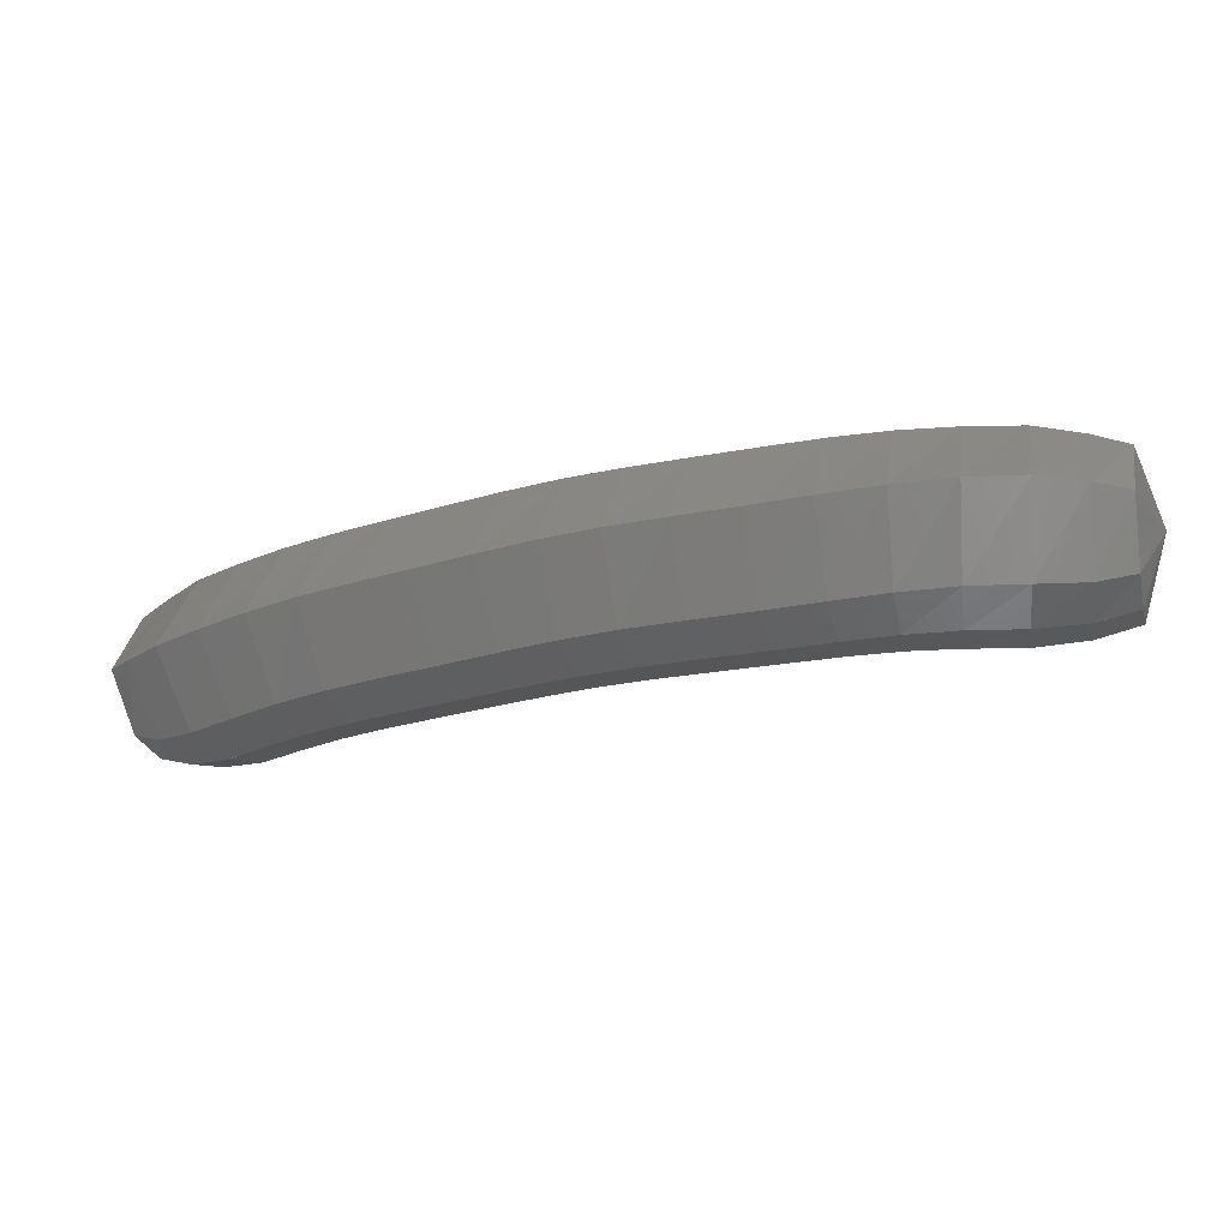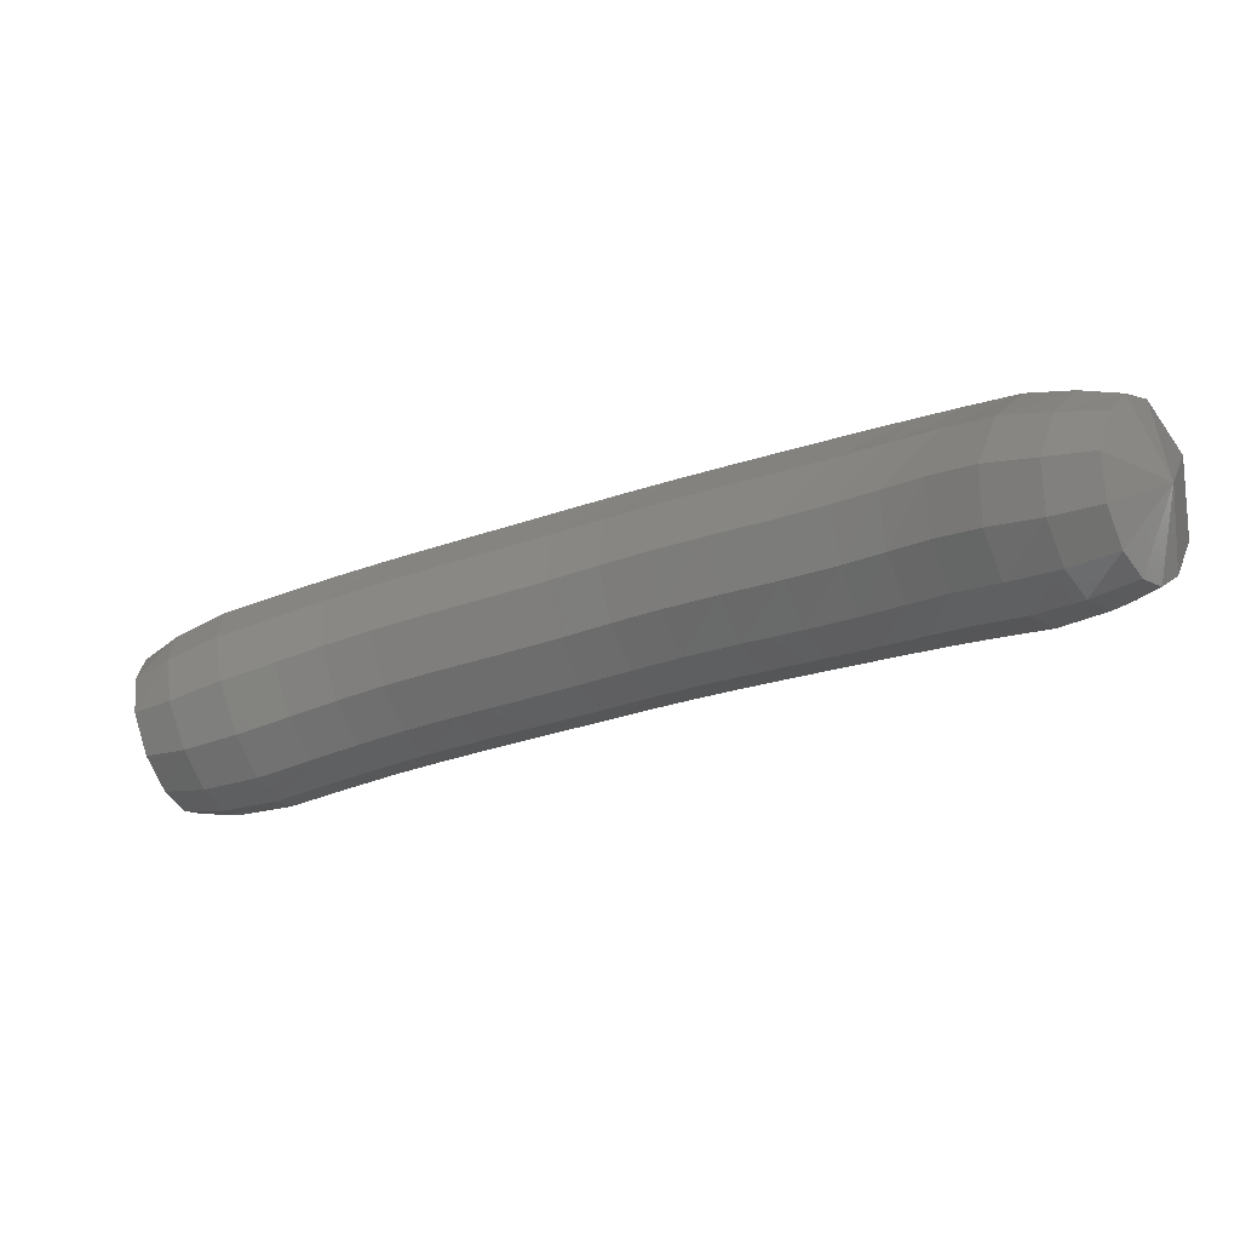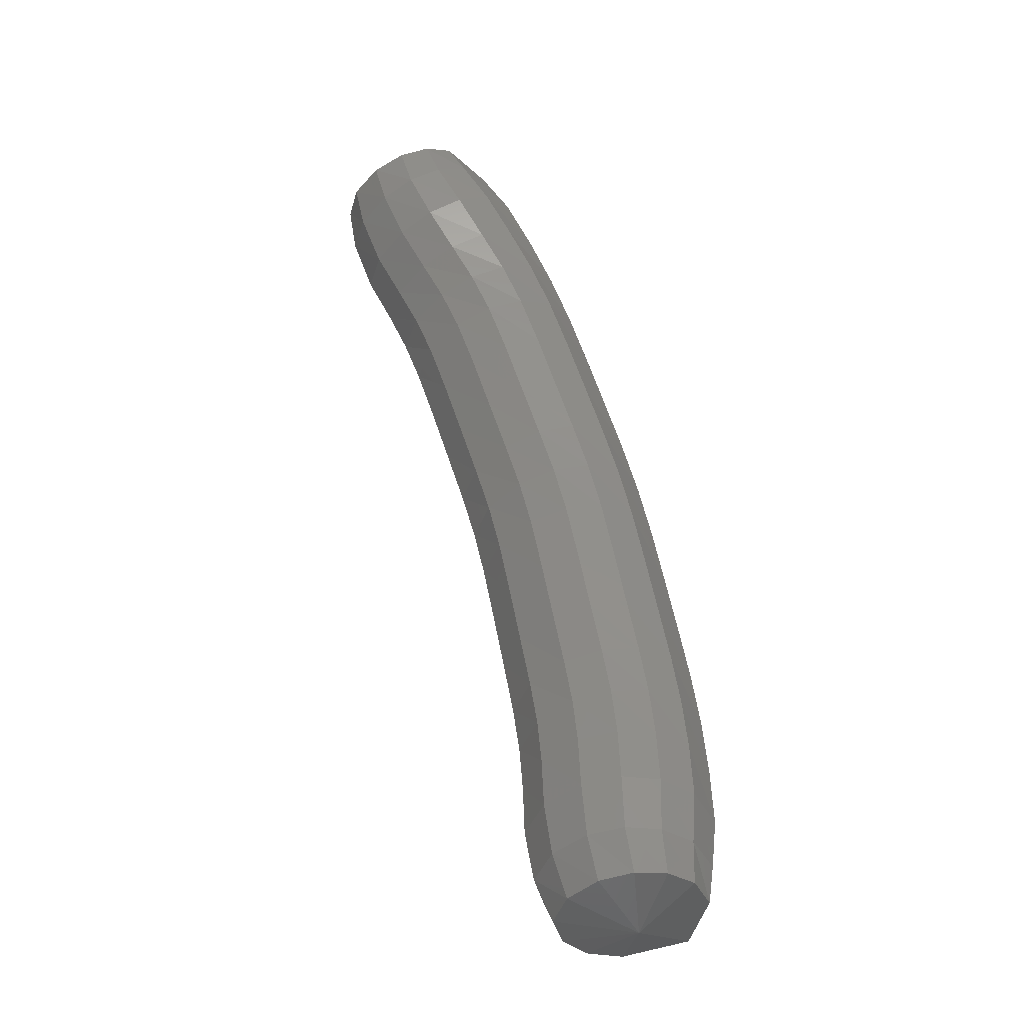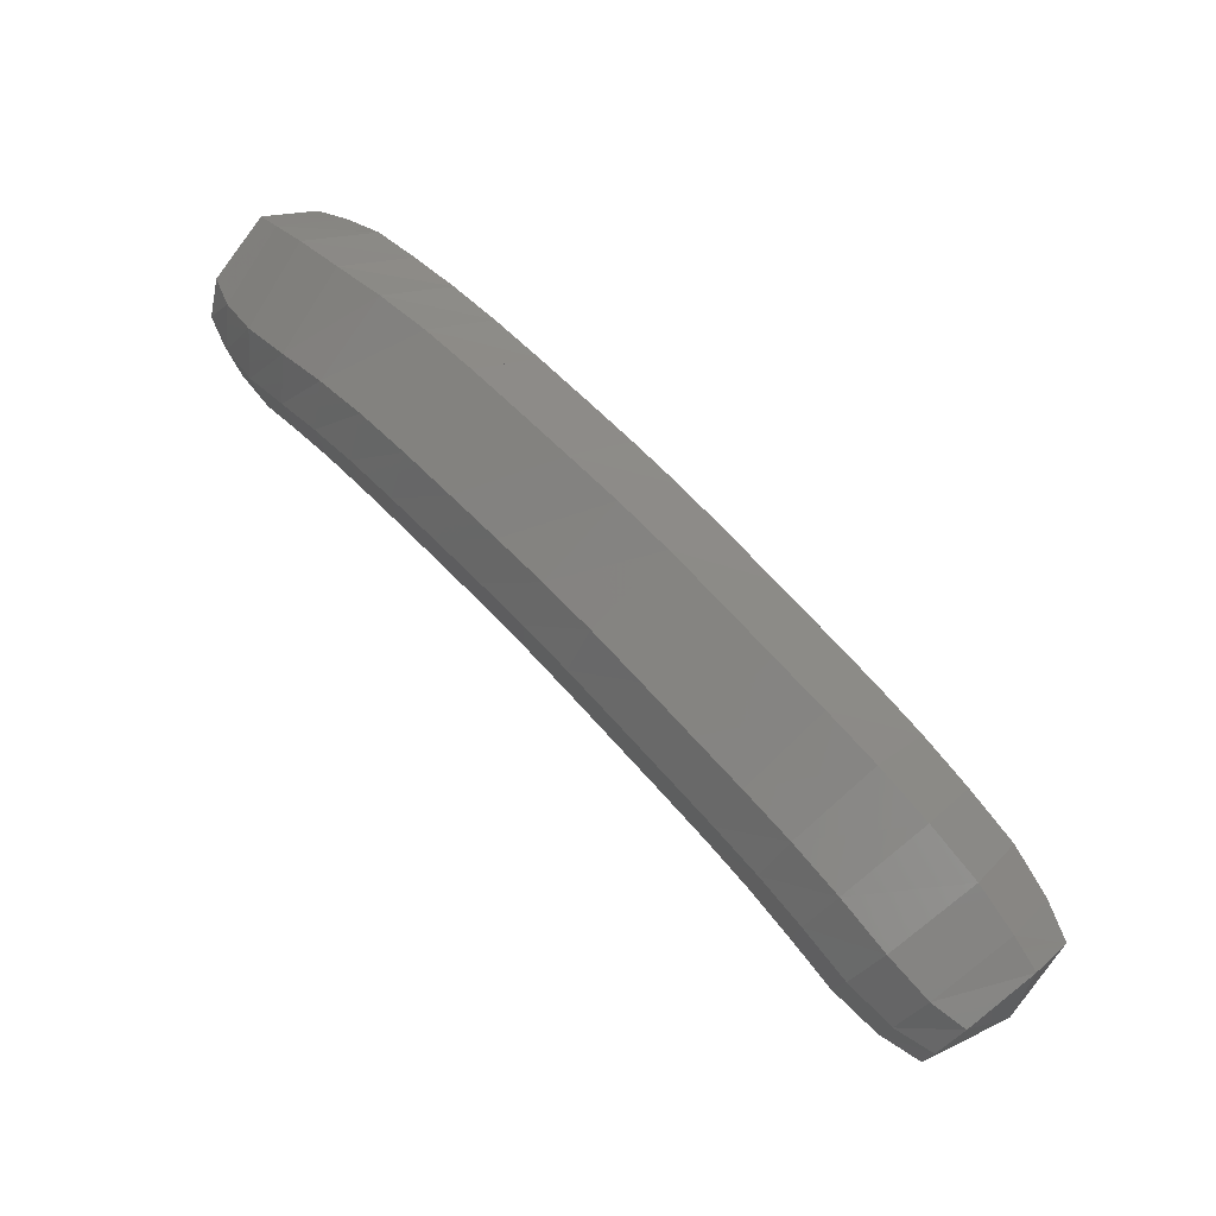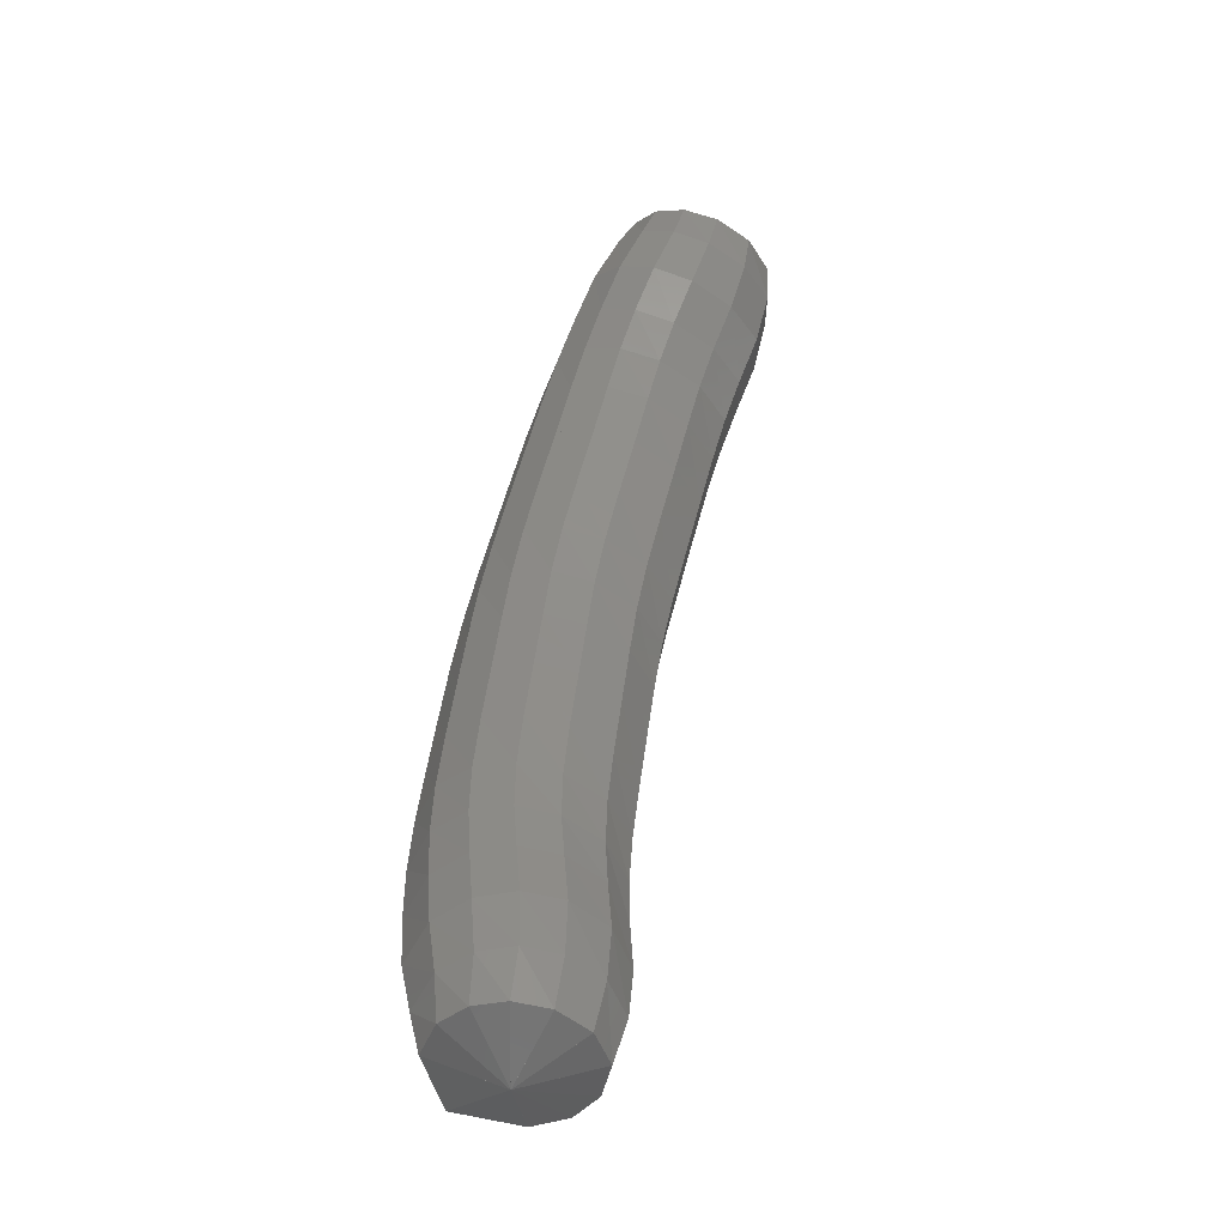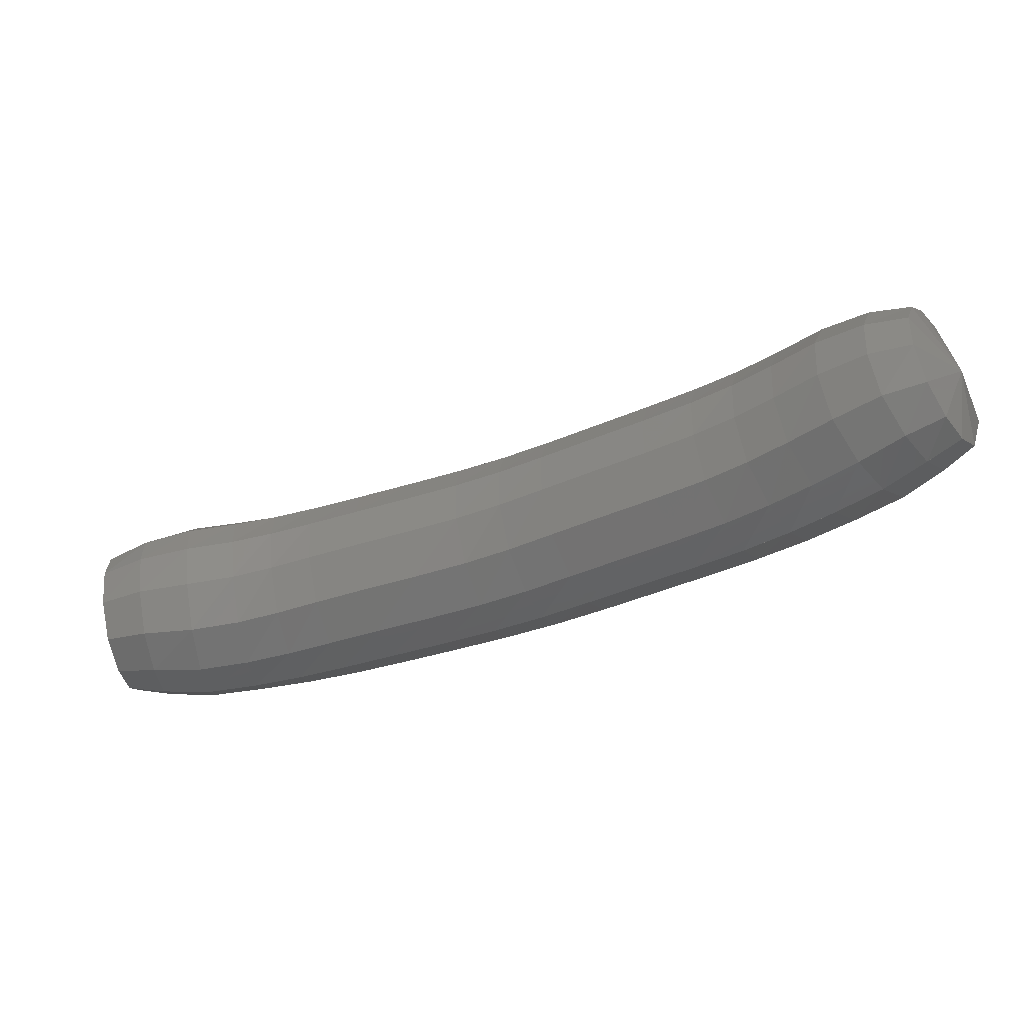
<metadata>
{"format":"stl","ext":"stl","renderer":"f3d","projection":"perspective","resolution":1024,"background":"white","views":[{"elev":-71.5,"azim":46.9,"up":"+Z"},{"elev":73.1,"azim":16.6,"up":"+Y"},{"elev":76.3,"azim":-74.6,"up":"+Z"},{"elev":-77.8,"azim":161.1,"up":"+Y"},{"elev":29.6,"azim":131.1,"up":"+Z"},{"elev":12.0,"azim":-136.3,"up":"+Z"}]}
</metadata>
<code>
# stl→obj: 211 verts, 440 faces
v -47.96 81.97 243.9
v -47.93 81.73 243.7
v -47.84 81.71 243.9
v -48 81.62 243.7
v -47.92 81.61 244
v -48.1 81.48 243.7
v -48.03 81.46 244
v -48.26 81.33 243.7
v -48.18 81.32 244
v -48.43 81.2 243.7
v -48.33 81.18 244.1
v -48.61 81.07 243.8
v -48.5 81.05 244.1
v -48.8 80.95 243.8
v -48.67 80.93 244.2
v -48.99 80.82 243.9
v -48.86 80.8 244.2
v -49.17 80.7 244
v -49.04 80.68 244.3
v -49.36 80.59 244
v -49.22 80.57 244.3
v -49.55 80.49 244.1
v -49.4 80.47 244.4
v -49.75 80.4 244.2
v -49.6 80.38 244.5
v -49.94 80.3 244.3
v -49.79 80.28 244.6
v -50.13 80.21 244.4
v -49.98 80.19 244.7
v -50.32 80.13 244.5
v -50.16 80.11 244.8
v -50.52 80.06 244.6
v -50.34 80.04 244.9
v -50.71 80 244.7
v -50.52 79.98 245
v -50.86 79.98 244.8
v -50.69 79.96 245.1
v -50.96 79.96 244.9
v -50.82 79.94 245.1
v -50.99 80.16 245.1
v -47.86 81.78 244.1
v -47.95 81.68 244.1
v -48.07 81.54 244.2
v -48.22 81.4 244.2
v -48.36 81.27 244.2
v -48.51 81.14 244.3
v -48.68 81.02 244.3
v -48.86 80.9 244.4
v -49.04 80.78 244.5
v -49.21 80.67 244.5
v -49.38 80.57 244.6
v -49.57 80.48 244.7
v -49.76 80.38 244.8
v -49.95 80.29 244.8
v -50.12 80.21 244.9
v -50.29 80.15 245
v -50.46 80.09 245.1
v -50.64 80.06 245.2
v -50.78 80.02 245.2
v -47.91 81.86 244.1
v -48.02 81.78 244.2
v -48.16 81.64 244.3
v -48.29 81.5 244.3
v -48.42 81.37 244.3
v -48.56 81.26 244.4
v -48.72 81.14 244.4
v -48.91 81.02 244.5
v -49.08 80.9 244.5
v -49.24 80.79 244.6
v -49.41 80.7 244.7
v -49.59 80.6 244.8
v -49.79 80.5 244.8
v -49.96 80.42 244.9
v -50.12 80.34 245
v -50.28 80.28 245.1
v -50.45 80.22 245.2
v -50.63 80.18 245.3
v -50.78 80.12 245.3
v -47.98 81.96 244.2
v -48.11 81.87 244.2
v -48.25 81.74 244.3
v -48.39 81.61 244.3
v -48.51 81.49 244.4
v -48.64 81.37 244.4
v -48.8 81.26 244.4
v -48.98 81.14 244.5
v -49.15 81.02 244.6
v -49.3 80.92 244.6
v -49.46 80.83 244.7
v -49.64 80.73 244.8
v -49.84 80.64 244.9
v -50.01 80.55 245
v -50.17 80.47 245
v -50.32 80.42 245.1
v -50.48 80.36 245.2
v -50.66 80.31 245.3
v -50.81 80.24 245.3
v -48.06 82.05 244.1
v -48.2 81.97 244.2
v -48.36 81.84 244.3
v -48.49 81.71 244.3
v -48.6 81.59 244.3
v -48.73 81.49 244.4
v -48.89 81.37 244.4
v -49.07 81.25 244.5
v -49.24 81.14 244.5
v -49.39 81.04 244.6
v -49.54 80.95 244.7
v -49.72 80.86 244.8
v -49.92 80.76 244.8
v -50.09 80.67 244.9
v -50.24 80.6 245
v -50.38 80.55 245.1
v -50.54 80.49 245.2
v -50.72 80.43 245.3
v -50.87 80.35 245.3
v -48.15 82.13 244
v -48.3 82.05 244.1
v -48.46 81.92 244.1
v -48.59 81.79 244.2
v -48.71 81.68 244.2
v -48.83 81.58 244.2
v -48.99 81.47 244.3
v -49.17 81.35 244.4
v -49.34 81.23 244.4
v -49.49 81.14 244.5
v -49.64 81.05 244.6
v -49.82 80.96 244.6
v -50.01 80.86 244.7
v -50.19 80.78 244.8
v -50.33 80.71 244.9
v -50.48 80.66 245
v -50.64 80.6 245.1
v -50.81 80.53 245.2
v -50.95 80.44 245.2
v -48.2 82.15 243.9
v -48.36 82.08 243.9
v -48.52 81.96 244
v -48.66 81.82 244
v -48.78 81.72 244
v -48.91 81.62 244.1
v -49.07 81.51 244.1
v -49.25 81.39 244.2
v -49.43 81.27 244.3
v -49.58 81.18 244.3
v -49.73 81.09 244.4
v -49.91 81 244.5
v -50.11 80.9 244.6
v -50.28 80.82 244.7
v -50.43 80.75 244.7
v -50.58 80.7 244.8
v -50.74 80.65 244.9
v -50.91 80.57 245
v -51.03 80.46 245.1
v -48.2 82.1 243.7
v -48.35 82.03 243.8
v -48.51 81.91 243.8
v -48.65 81.77 243.8
v -48.78 81.66 243.8
v -48.93 81.56 243.9
v -49.09 81.45 244
v -49.28 81.33 244
v -49.45 81.21 244.1
v -49.61 81.11 244.2
v -49.78 81.03 244.2
v -49.96 80.94 244.3
v -50.15 80.84 244.4
v -50.33 80.75 244.5
v -50.49 80.69 244.6
v -50.65 80.63 244.7
v -50.82 80.58 244.8
v -50.97 80.51 244.9
v -51.08 80.41 244.9
v -48.17 82.02 243.6
v -48.3 81.94 243.6
v -48.44 81.82 243.6
v -48.59 81.68 243.7
v -48.74 81.56 243.7
v -48.89 81.46 243.8
v -49.07 81.34 243.8
v -49.25 81.22 243.9
v -49.43 81.11 244
v -49.6 81.01 244
v -49.77 80.92 244.1
v -49.96 80.82 244.2
v -50.16 80.73 244.3
v -50.34 80.64 244.4
v -50.51 80.57 244.4
v -50.68 80.51 244.5
v -50.85 80.46 244.7
v -51 80.4 244.8
v -51.1 80.31 244.9
v -48.09 81.91 243.6
v -48.2 81.83 243.6
v -48.33 81.69 243.6
v -48.48 81.55 243.6
v -48.65 81.43 243.6
v -48.81 81.32 243.7
v -48.99 81.2 243.8
v -49.18 81.08 243.8
v -49.36 80.96 243.9
v -49.54 80.86 244
v -49.72 80.76 244
v -49.91 80.67 244.1
v -50.11 80.57 244.2
v -50.3 80.48 244.3
v -50.48 80.41 244.4
v -50.66 80.35 244.5
v -50.84 80.29 244.6
v -50.99 80.24 244.7
v -51.07 80.18 244.8
f 1 1 2
f 2 1 3
f 2 3 4
f 4 3 5
f 4 5 6
f 6 5 7
f 6 7 8
f 8 7 9
f 8 9 10
f 10 9 11
f 10 11 12
f 12 11 13
f 12 13 14
f 14 13 15
f 14 15 16
f 16 15 17
f 16 17 18
f 18 17 19
f 18 19 20
f 20 19 21
f 20 21 22
f 22 21 23
f 22 23 24
f 24 23 25
f 24 25 26
f 26 25 27
f 26 27 28
f 28 27 29
f 28 29 30
f 30 29 31
f 30 31 32
f 32 31 33
f 32 33 34
f 34 33 35
f 34 35 36
f 36 35 37
f 36 37 38
f 38 37 39
f 38 39 40
f 40 39 40
f 1 1 3
f 3 1 41
f 3 41 5
f 5 41 42
f 5 42 7
f 7 42 43
f 7 43 9
f 9 43 44
f 9 44 11
f 11 44 45
f 11 45 13
f 13 45 46
f 13 46 15
f 15 46 47
f 15 47 17
f 17 47 48
f 17 48 19
f 19 48 49
f 19 49 21
f 21 49 50
f 21 50 23
f 23 50 51
f 23 51 25
f 25 51 52
f 25 52 27
f 27 52 53
f 27 53 29
f 29 53 54
f 29 54 31
f 31 54 55
f 31 55 33
f 33 55 56
f 33 56 35
f 35 56 57
f 35 57 37
f 37 57 58
f 37 58 39
f 39 58 59
f 39 59 40
f 40 59 40
f 1 1 41
f 41 1 60
f 41 60 42
f 42 60 61
f 42 61 43
f 43 61 62
f 43 62 44
f 44 62 63
f 44 63 45
f 45 63 64
f 45 64 46
f 46 64 65
f 46 65 47
f 47 65 66
f 47 66 48
f 48 66 67
f 48 67 49
f 49 67 68
f 49 68 50
f 50 68 69
f 50 69 51
f 51 69 70
f 51 70 52
f 52 70 71
f 52 71 53
f 53 71 72
f 53 72 54
f 54 72 73
f 54 73 55
f 55 73 74
f 55 74 56
f 56 74 75
f 56 75 57
f 57 75 76
f 57 76 58
f 58 76 77
f 58 77 59
f 59 77 78
f 59 78 40
f 40 78 40
f 1 1 60
f 60 1 79
f 60 79 61
f 61 79 80
f 61 80 62
f 62 80 81
f 62 81 63
f 63 81 82
f 63 82 64
f 64 82 83
f 64 83 65
f 65 83 84
f 65 84 66
f 66 84 85
f 66 85 67
f 67 85 86
f 67 86 68
f 68 86 87
f 68 87 69
f 69 87 88
f 69 88 70
f 70 88 89
f 70 89 71
f 71 89 90
f 71 90 72
f 72 90 91
f 72 91 73
f 73 91 92
f 73 92 74
f 74 92 93
f 74 93 75
f 75 93 94
f 75 94 76
f 76 94 95
f 76 95 77
f 77 95 96
f 77 96 78
f 78 96 97
f 78 97 40
f 40 97 40
f 1 1 79
f 79 1 98
f 79 98 80
f 80 98 99
f 80 99 81
f 81 99 100
f 81 100 82
f 82 100 101
f 82 101 83
f 83 101 102
f 83 102 84
f 84 102 103
f 84 103 85
f 85 103 104
f 85 104 86
f 86 104 105
f 86 105 87
f 87 105 106
f 87 106 88
f 88 106 107
f 88 107 89
f 89 107 108
f 89 108 90
f 90 108 109
f 90 109 91
f 91 109 110
f 91 110 92
f 92 110 111
f 92 111 93
f 93 111 112
f 93 112 94
f 94 112 113
f 94 113 95
f 95 113 114
f 95 114 96
f 96 114 115
f 96 115 97
f 97 115 116
f 97 116 40
f 40 116 40
f 1 1 98
f 98 1 117
f 98 117 99
f 99 117 118
f 99 118 100
f 100 118 119
f 100 119 101
f 101 119 120
f 101 120 102
f 102 120 121
f 102 121 103
f 103 121 122
f 103 122 104
f 104 122 123
f 104 123 105
f 105 123 124
f 105 124 106
f 106 124 125
f 106 125 107
f 107 125 126
f 107 126 108
f 108 126 127
f 108 127 109
f 109 127 128
f 109 128 110
f 110 128 129
f 110 129 111
f 111 129 130
f 111 130 112
f 112 130 131
f 112 131 113
f 113 131 132
f 113 132 114
f 114 132 133
f 114 133 115
f 115 133 134
f 115 134 116
f 116 134 135
f 116 135 40
f 40 135 40
f 1 1 117
f 117 1 136
f 117 136 118
f 118 136 137
f 118 137 119
f 119 137 138
f 119 138 120
f 120 138 139
f 120 139 121
f 121 139 140
f 121 140 122
f 122 140 141
f 122 141 123
f 123 141 142
f 123 142 124
f 124 142 143
f 124 143 125
f 125 143 144
f 125 144 126
f 126 144 145
f 126 145 127
f 127 145 146
f 127 146 128
f 128 146 147
f 128 147 129
f 129 147 148
f 129 148 130
f 130 148 149
f 130 149 131
f 131 149 150
f 131 150 132
f 132 150 151
f 132 151 133
f 133 151 152
f 133 152 134
f 134 152 153
f 134 153 135
f 135 153 154
f 135 154 40
f 40 154 40
f 1 1 136
f 136 1 155
f 136 155 137
f 137 155 156
f 137 156 138
f 138 156 157
f 138 157 139
f 139 157 158
f 139 158 140
f 140 158 159
f 140 159 141
f 141 159 160
f 141 160 142
f 142 160 161
f 142 161 143
f 143 161 162
f 143 162 144
f 144 162 163
f 144 163 145
f 145 163 164
f 145 164 146
f 146 164 165
f 146 165 147
f 147 165 166
f 147 166 148
f 148 166 167
f 148 167 149
f 149 167 168
f 149 168 150
f 150 168 169
f 150 169 151
f 151 169 170
f 151 170 152
f 152 170 171
f 152 171 153
f 153 171 172
f 153 172 154
f 154 172 173
f 154 173 40
f 40 173 40
f 1 1 155
f 155 1 174
f 155 174 156
f 156 174 175
f 156 175 157
f 157 175 176
f 157 176 158
f 158 176 177
f 158 177 159
f 159 177 178
f 159 178 160
f 160 178 179
f 160 179 161
f 161 179 180
f 161 180 162
f 162 180 181
f 162 181 163
f 163 181 182
f 163 182 164
f 164 182 183
f 164 183 165
f 165 183 184
f 165 184 166
f 166 184 185
f 166 185 167
f 167 185 186
f 167 186 168
f 168 186 187
f 168 187 169
f 169 187 188
f 169 188 170
f 170 188 189
f 170 189 171
f 171 189 190
f 171 190 172
f 172 190 191
f 172 191 173
f 173 191 192
f 173 192 40
f 40 192 40
f 1 1 174
f 174 1 193
f 174 193 175
f 175 193 194
f 175 194 176
f 176 194 195
f 176 195 177
f 177 195 196
f 177 196 178
f 178 196 197
f 178 197 179
f 179 197 198
f 179 198 180
f 180 198 199
f 180 199 181
f 181 199 200
f 181 200 182
f 182 200 201
f 182 201 183
f 183 201 202
f 183 202 184
f 184 202 203
f 184 203 185
f 185 203 204
f 185 204 186
f 186 204 205
f 186 205 187
f 187 205 206
f 187 206 188
f 188 206 207
f 188 207 189
f 189 207 208
f 189 208 190
f 190 208 209
f 190 209 191
f 191 209 210
f 191 210 192
f 192 210 211
f 192 211 40
f 40 211 40
f 1 1 193
f 193 1 2
f 193 2 194
f 194 2 4
f 194 4 195
f 195 4 6
f 195 6 196
f 196 6 8
f 196 8 197
f 197 8 10
f 197 10 198
f 198 10 12
f 198 12 199
f 199 12 14
f 199 14 200
f 200 14 16
f 200 16 201
f 201 16 18
f 201 18 202
f 202 18 20
f 202 20 203
f 203 20 22
f 203 22 204
f 204 22 24
f 204 24 205
f 205 24 26
f 205 26 206
f 206 26 28
f 206 28 207
f 207 28 30
f 207 30 208
f 208 30 32
f 208 32 209
f 209 32 34
f 209 34 210
f 210 34 36
f 210 36 211
f 211 36 38
f 211 38 40
f 40 38 40

</code>
